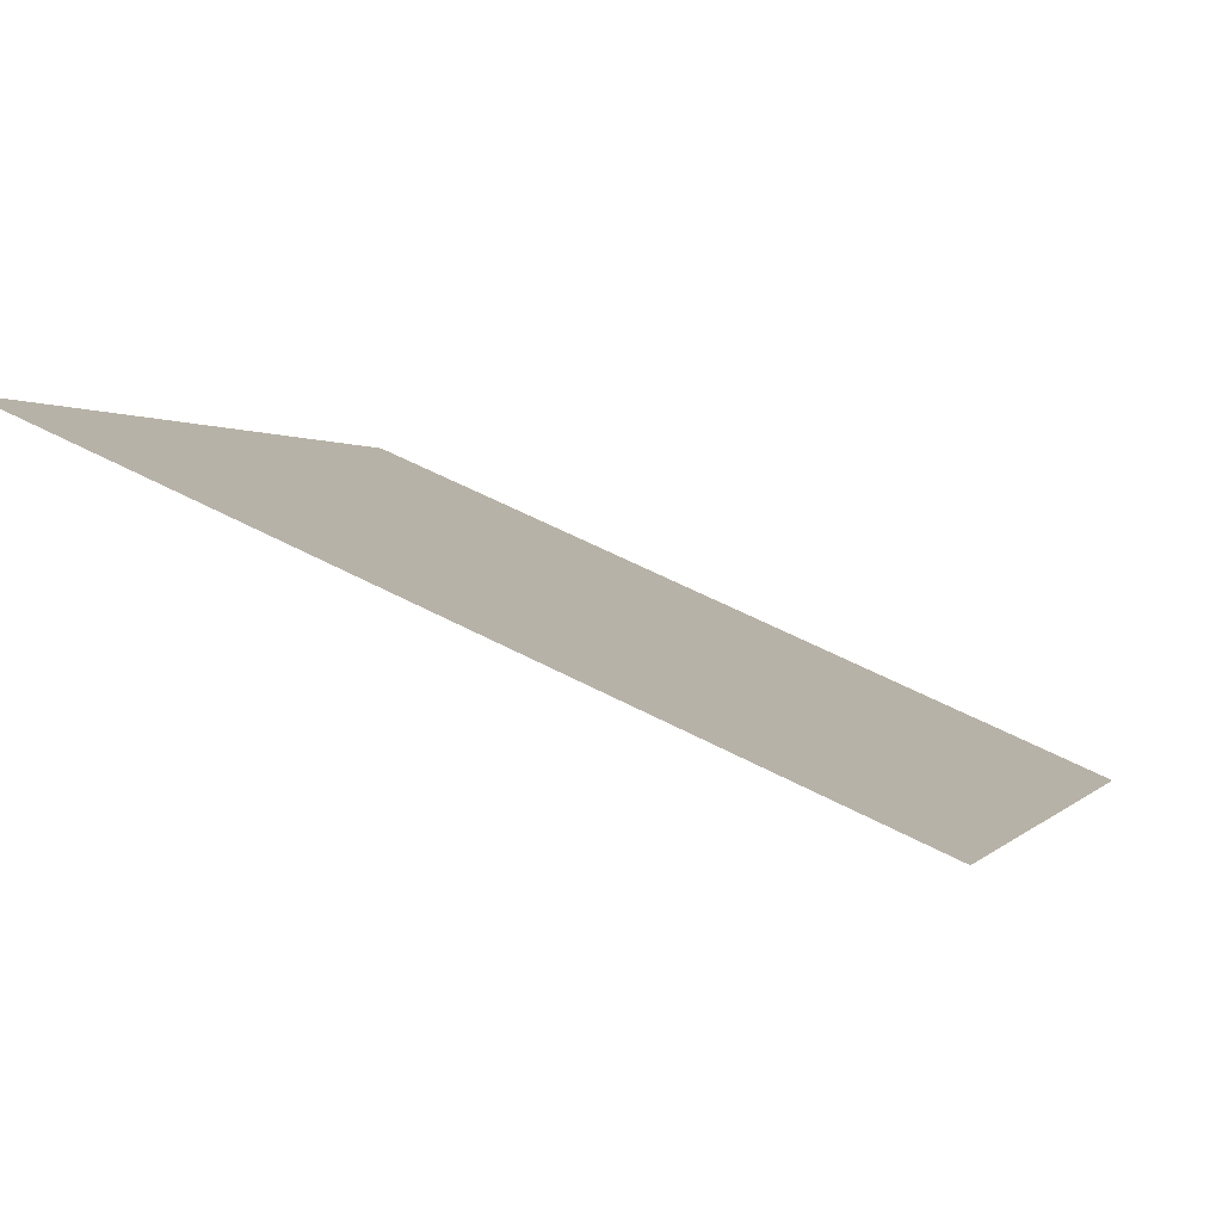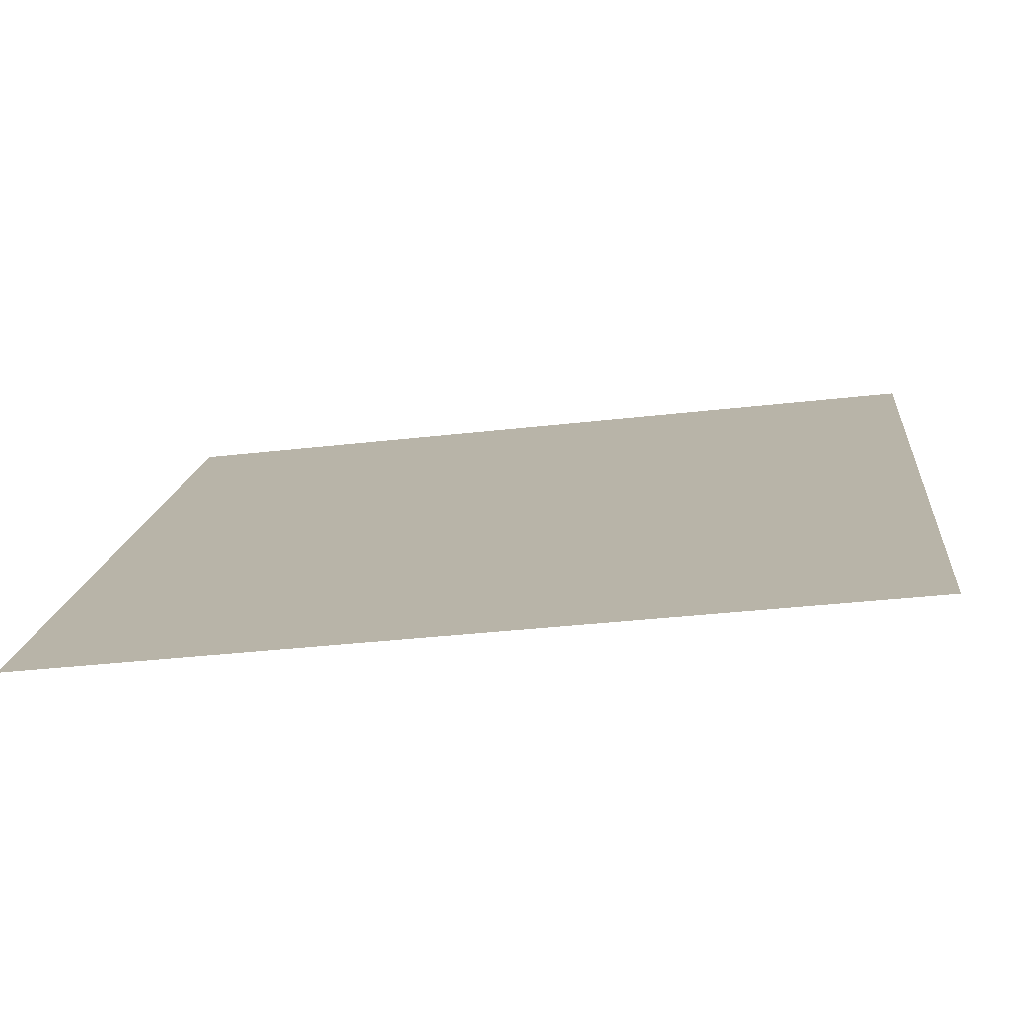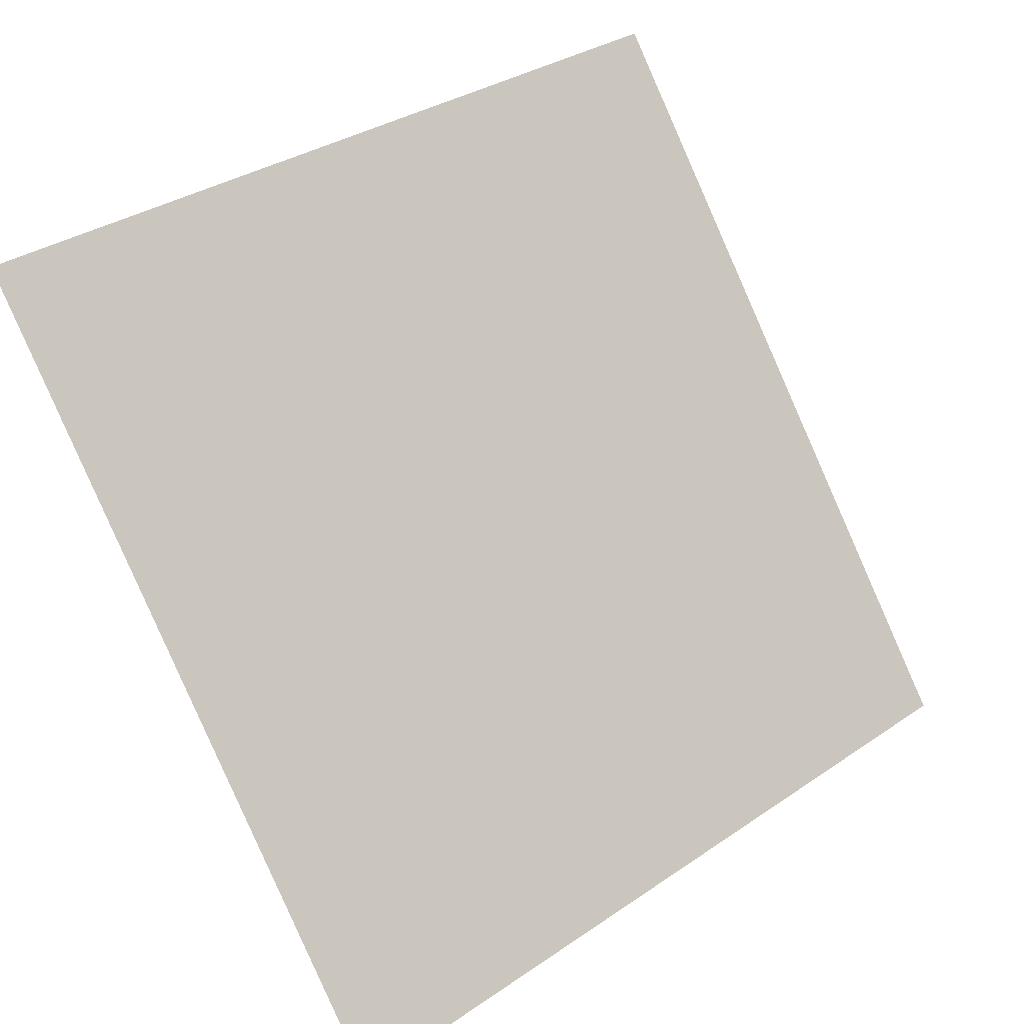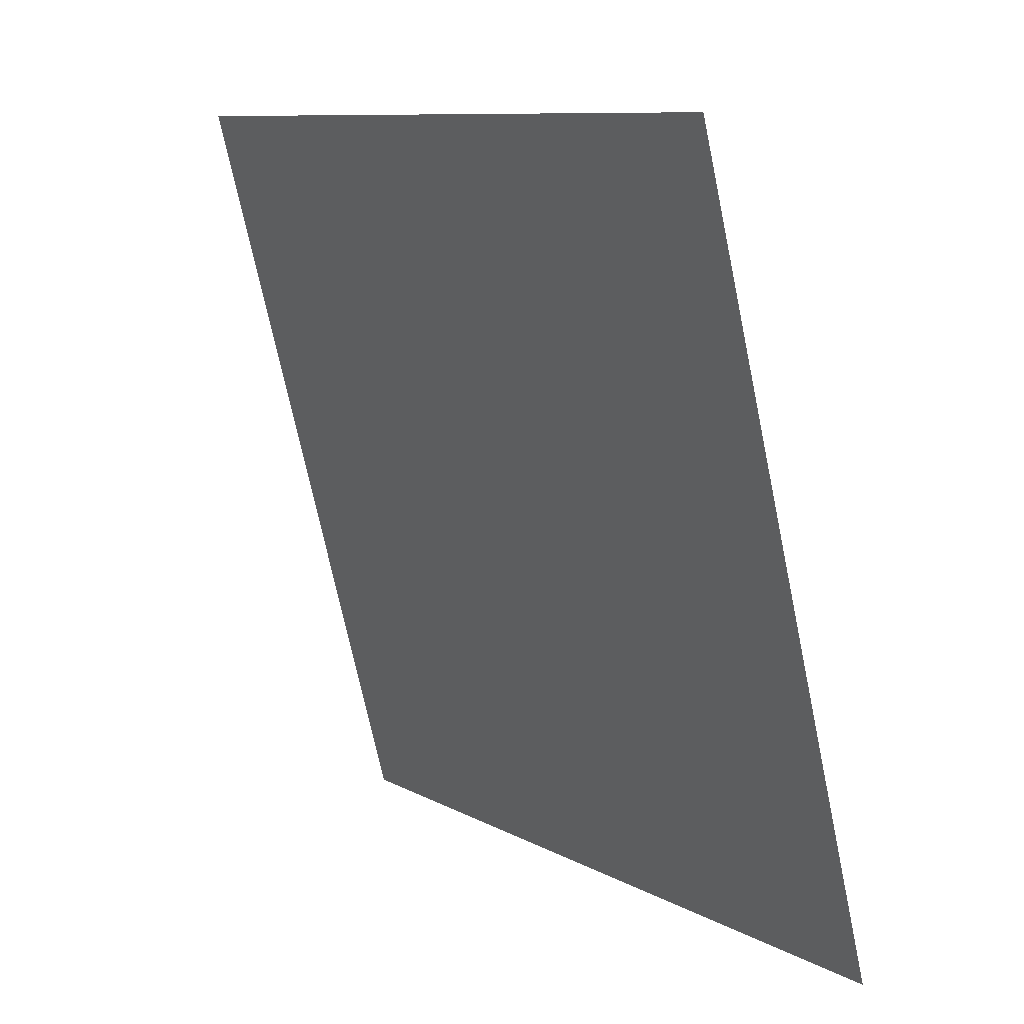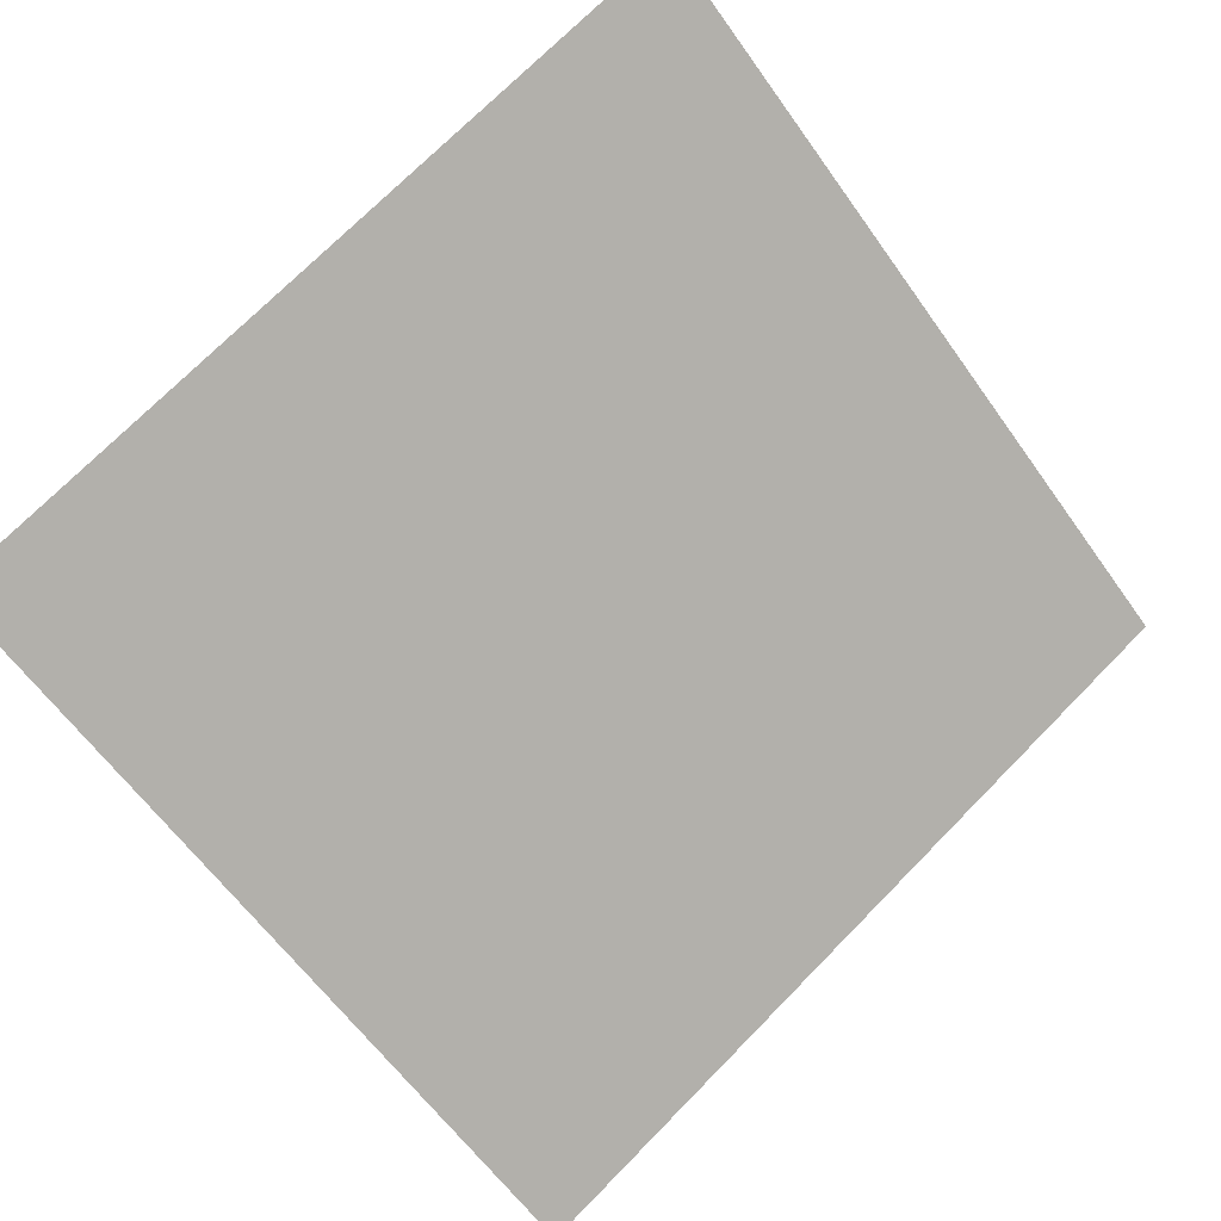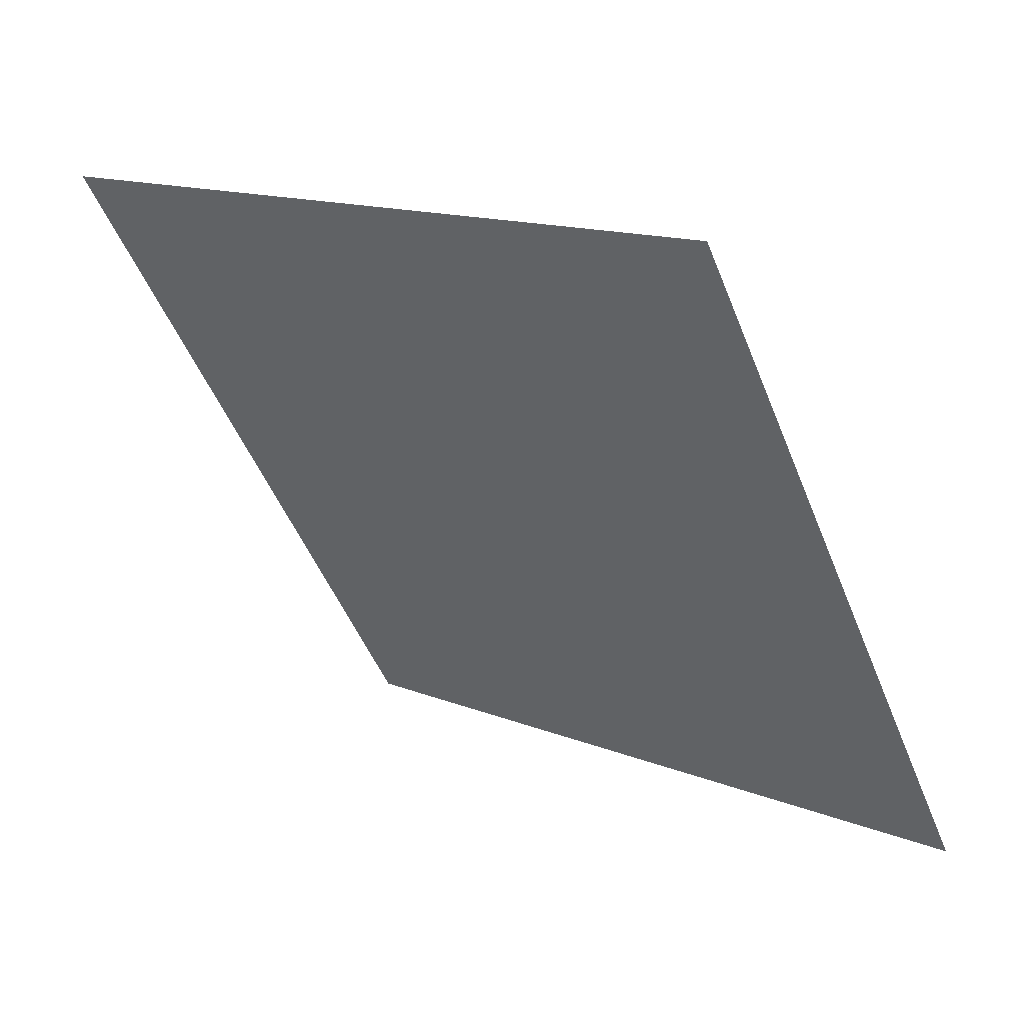
<metadata>
{"format":"obj","ext":"obj","renderer":"f3d","projection":"perspective","resolution":1024,"background":"white","views":[{"elev":57.4,"azim":-152.4,"up":"+Z"},{"elev":-39.0,"azim":7.3,"up":"+Z"},{"elev":34.3,"azim":-44.2,"up":"+Z"},{"elev":-71.3,"azim":-79.5,"up":"+Z"},{"elev":71.0,"azim":135.1,"up":"+Y"},{"elev":-50.6,"azim":111.7,"up":"+Y"}]}
</metadata>
<code>
v 0.1143 0.8697 0.6217
v 0.1077 0.8699 0.6218
v 0.1078 0.8738 0.6271
v 0.1144 0.8736 0.627
f 4 3 2 1

</code>
